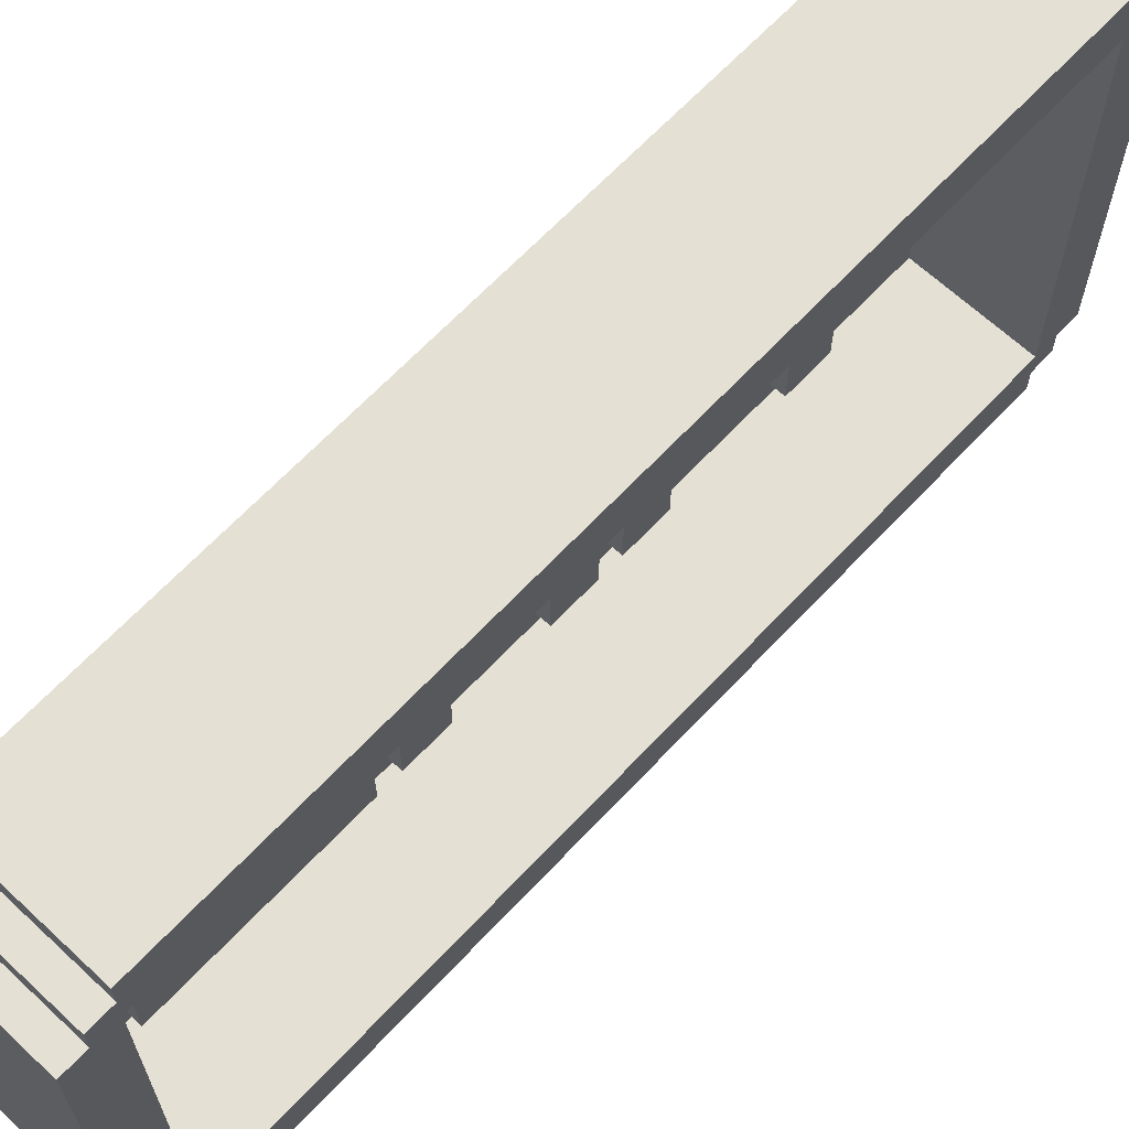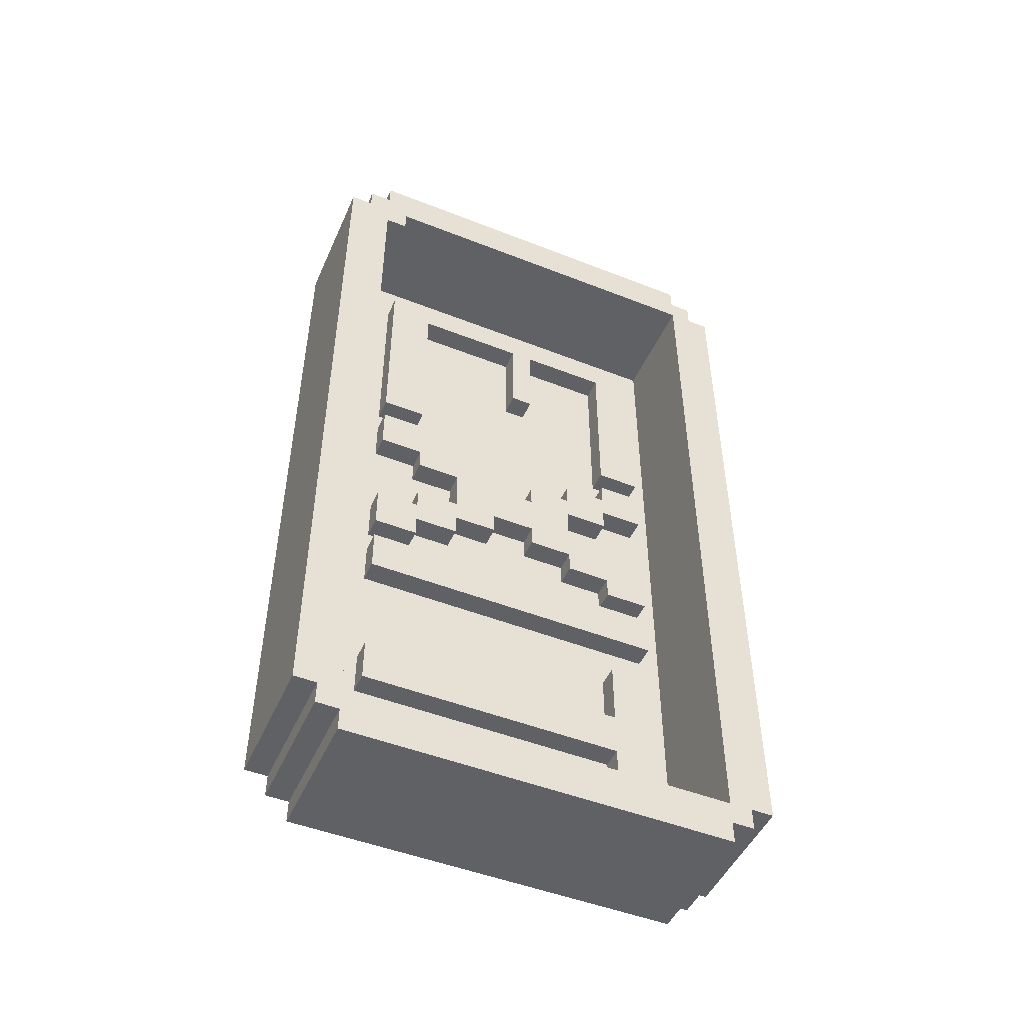
<metadata>
{"format":"obj","ext":"obj","renderer":"f3d","projection":"perspective","resolution":1024,"background":"white","views":[{"elev":65.5,"azim":43.1,"up":"+Y"},{"elev":-48.9,"azim":66.4,"up":"+Z"}]}
</metadata>
<code>
o
v -0.3 -1 2.6
v -0.3 -1 -0.9
v -0.3 -0.9 2.7
v -0.3 -0.9 2.6
v -0.3 -0.9 -0.9
v -0.3 -0.9 -1
v -0.3 -0.8 2.8
v -0.3 -0.8 2.7
v -0.3 -0.8 2.5
v -0.3 -0.8 -0.9
v -0.3 -0.8 -1
v -0.3 -0.8 -1.1
v -0.3 -0.7 2.6
v -0.3 -0.7 2.5
v -0.3 0.9 2.8
v -0.3 0.9 2.6
v -0.3 0.9 -0.9
v -0.3 0.9 -1
v -0.3 0.9 -1.1
v -0.3 1 -0.9
v -0.3 1 -1
v -0.3 1.1 2.6
v -0.3 1.1 -0.9
v -0.2 0.9 2.7
v -0.2 0.9 2.6
v -0.2 1 2.7
v -0.2 1 2.6
v -0.2 -0.8 2.5
v -0.2 -0.8 -0.9
v -0.2 -0.7 2.6
v -0.2 -0.7 2.5
v -0.2 -0.6 2.4
v -0.2 -0.6 1.5
v -0.2 -0.6 1.4
v -0.2 -0.6 1.2
v -0.2 -0.6 0.8
v -0.2 -0.6 0.6
v -0.2 -0.6 0.5
v -0.2 -0.6 0.3
v -0.2 -0.6 -0.2
v -0.2 -0.6 -0.4
v -0.2 -0.4 2.3
v -0.2 -0.4 1.5
v -0.2 -0.4 1.4
v -0.2 -0.4 1.3
v -0.2 -0.4 1.2
v -0.2 -0.4 1.1
v -0.2 -0.4 0.9
v -0.2 -0.4 0.8
v -0.2 -0.4 0.7
v -0.2 -0.4 0.6
v -0.2 -0.2 1.3
v -0.2 -0.2 1.2
v -0.2 -0.2 1.1
v -0.2 -0.2 0.9
v -0.2 -0.2 0.8
v -0.2 -0.2 0.7
v -0.2 0 1.2
v -0.2 0 1.1
v -0.2 0 0.9
v -0.2 0 0.8
v -0.2 0.1 2.3
v -0.2 0.1 1.9
v -0.2 0.2 2.3
v -0.2 0.2 1.9
v -0.2 0.2 1.2
v -0.2 0.2 1.1
v -0.2 0.2 0.9
v -0.2 0.2 0.8
v -0.2 0.4 1.3
v -0.2 0.4 1.2
v -0.2 0.4 1.1
v -0.2 0.4 0.9
v -0.2 0.4 0.8
v -0.2 0.4 0.7
v -0.2 0.6 2.3
v -0.2 0.6 1.5
v -0.2 0.6 1.4
v -0.2 0.6 1.3
v -0.2 0.6 1.2
v -0.2 0.6 1.1
v -0.2 0.6 0.9
v -0.2 0.6 0.8
v -0.2 0.6 0.7
v -0.2 0.6 0.6
v -0.2 0.6 0.1
v -0.2 0.6 -0.2
v -0.2 0.6 -0.4
v -0.2 0.6 -0.7
v -0.2 0.8 2.4
v -0.2 0.8 1.5
v -0.2 0.8 1.4
v -0.2 0.8 1.2
v -0.2 0.8 0.8
v -0.2 0.8 0.6
v -0.2 0.8 0.5
v -0.2 0.8 0.3
v -0.2 0.8 0.1
v -0.2 0.8 -0.7
v -0.2 0.9 2.6
v -0.2 0.9 -0.9
v -0.1 -0.6 2.4
v -0.1 -0.6 1.5
v -0.1 -0.6 1.4
v -0.1 -0.6 1.2
v -0.1 -0.6 0.8
v -0.1 -0.6 0.6
v -0.1 -0.6 0.5
v -0.1 -0.6 0.3
v -0.1 -0.6 -0.2
v -0.1 -0.6 -0.4
v -0.1 -0.4 2.3
v -0.1 -0.4 1.5
v -0.1 -0.4 1.4
v -0.1 -0.4 1.3
v -0.1 -0.4 1.2
v -0.1 -0.4 1.1
v -0.1 -0.4 0.9
v -0.1 -0.4 0.8
v -0.1 -0.4 0.7
v -0.1 -0.4 0.6
v -0.1 -0.2 1.3
v -0.1 -0.2 1.2
v -0.1 -0.2 1.1
v -0.1 -0.2 0.9
v -0.1 -0.2 0.8
v -0.1 -0.2 0.7
v -0.1 0 1.2
v -0.1 0 1.1
v -0.1 0 0.9
v -0.1 0 0.8
v -0.1 0.1 2.3
v -0.1 0.1 1.9
v -0.1 0.2 2.3
v -0.1 0.2 1.9
v -0.1 0.2 1.2
v -0.1 0.2 1.1
v -0.1 0.2 0.9
v -0.1 0.2 0.8
v -0.1 0.4 1.3
v -0.1 0.4 1.2
v -0.1 0.4 1.1
v -0.1 0.4 0.9
v -0.1 0.4 0.8
v -0.1 0.4 0.7
v -0.1 0.6 2.3
v -0.1 0.6 1.5
v -0.1 0.6 1.4
v -0.1 0.6 1.3
v -0.1 0.6 1.2
v -0.1 0.6 1.1
v -0.1 0.6 0.9
v -0.1 0.6 0.8
v -0.1 0.6 0.7
v -0.1 0.6 0.6
v -0.1 0.6 0.1
v -0.1 0.6 -0.2
v -0.1 0.6 -0.4
v -0.1 0.6 -0.7
v -0.1 0.8 2.4
v -0.1 0.8 1.5
v -0.1 0.8 1.4
v -0.1 0.8 1.2
v -0.1 0.8 0.8
v -0.1 0.8 0.6
v -0.1 0.8 0.5
v -0.1 0.8 0.3
v -0.1 0.8 0.1
v -0.1 0.8 -0.7
v 0.3 -1 2.6
v 0.3 -1 -0.9
v 0.3 -0.9 2.7
v 0.3 -0.9 2.6
v 0.3 -0.9 -0.9
v 0.3 -0.9 -1
v 0.3 -0.8 2.8
v 0.3 -0.8 2.7
v 0.3 -0.8 2.5
v 0.3 -0.8 -0.9
v 0.3 -0.8 -1
v 0.3 -0.8 -1.1
v 0.3 -0.7 2.6
v 0.3 -0.7 2.5
v 0.3 0.9 2.8
v 0.3 0.9 2.7
v 0.3 0.9 2.6
v 0.3 0.9 -0.9
v 0.3 0.9 -1
v 0.3 0.9 -1.1
v 0.3 1 2.7
v 0.3 1 2.6
v 0.3 1 -0.9
v 0.3 1 -1
v 0.3 1.1 2.6
v 0.3 1.1 -0.9
v -0.3 -0.8 2.8
v -0.3 0.9 2.8
v 0.3 -0.8 2.8
v 0.3 0.9 2.8
v -0.3 -0.9 2.7
v -0.3 -0.8 2.7
v -0.2 0.9 2.7
v -0.2 1 2.7
v 0.3 -0.9 2.7
v 0.3 -0.8 2.7
v 0.3 0.9 2.7
v 0.3 1 2.7
v -0.3 -1 2.6
v -0.3 -0.9 2.6
v -0.3 0.9 2.6
v -0.3 1.1 2.6
v -0.2 0.9 2.6
v -0.2 1 2.6
v 0.3 -1 2.6
v 0.3 -0.9 2.6
v 0.3 1 2.6
v 0.3 1.1 2.6
v -0.2 -0.6 2.4
v -0.2 0.8 2.4
v -0.1 -0.6 2.4
v -0.1 0.8 2.4
v -0.2 -0.6 1.4
v -0.2 -0.4 1.4
v -0.2 0.6 1.4
v -0.2 0.8 1.4
v -0.1 -0.6 1.4
v -0.1 -0.4 1.4
v -0.1 0.6 1.4
v -0.1 0.8 1.4
v -0.2 -0.4 1.3
v -0.2 -0.2 1.3
v -0.2 0.4 1.3
v -0.2 0.6 1.3
v -0.1 -0.4 1.3
v -0.1 -0.2 1.3
v -0.1 0.4 1.3
v -0.1 0.6 1.3
v -0.2 -0.2 1.2
v -0.2 0 1.2
v -0.2 0.2 1.2
v -0.2 0.4 1.2
v -0.1 -0.2 1.2
v -0.1 0 1.2
v -0.1 0.2 1.2
v -0.1 0.4 1.2
v -0.2 0 1.1
v -0.2 0.2 1.1
v -0.1 0 1.1
v -0.1 0.2 1.1
v -0.2 -0.4 0.9
v -0.2 -0.2 0.9
v -0.2 0.4 0.9
v -0.2 0.6 0.9
v -0.1 -0.4 0.9
v -0.1 -0.2 0.9
v -0.1 0.4 0.9
v -0.1 0.6 0.9
v -0.2 -0.6 0.8
v -0.2 -0.4 0.8
v -0.2 0.6 0.8
v -0.2 0.8 0.8
v -0.1 -0.6 0.8
v -0.1 -0.4 0.8
v -0.1 0.6 0.8
v -0.1 0.8 0.8
v -0.2 -0.6 0.5
v -0.2 0.8 0.5
v -0.1 -0.6 0.5
v -0.1 0.8 0.5
v -0.2 0.6 0.1
v -0.2 0.8 0.1
v -0.1 0.6 0.1
v -0.1 0.8 0.1
v -0.2 -0.6 -0.2
v -0.2 0.6 -0.2
v -0.1 -0.6 -0.2
v -0.1 0.6 -0.2
v -0.2 -0.8 -0.9
v -0.2 0.9 -0.9
v 0.3 -0.8 -0.9
v 0.3 0.9 -0.9
v -0.2 -0.7 2.6
v -0.2 0.9 2.6
v 0.3 -0.7 2.6
v 0.3 0.9 2.6
v -0.2 -0.8 2.5
v -0.2 -0.7 2.5
v 0.3 -0.8 2.5
v 0.3 -0.7 2.5
v -0.2 -0.4 2.3
v -0.2 0.1 2.3
v -0.2 0.2 2.3
v -0.2 0.6 2.3
v -0.1 -0.4 2.3
v -0.1 0.1 2.3
v -0.1 0.2 2.3
v -0.1 0.6 2.3
v -0.2 0.1 1.9
v -0.2 0.2 1.9
v -0.1 0.1 1.9
v -0.1 0.2 1.9
v -0.2 -0.6 1.5
v -0.2 -0.4 1.5
v -0.2 0.6 1.5
v -0.2 0.8 1.5
v -0.1 -0.6 1.5
v -0.1 -0.4 1.5
v -0.1 0.6 1.5
v -0.1 0.8 1.5
v -0.2 -0.6 1.2
v -0.2 -0.4 1.2
v -0.2 0.6 1.2
v -0.2 0.8 1.2
v -0.1 -0.6 1.2
v -0.1 -0.4 1.2
v -0.1 0.6 1.2
v -0.1 0.8 1.2
v -0.2 -0.4 1.1
v -0.2 -0.2 1.1
v -0.2 0.4 1.1
v -0.2 0.6 1.1
v -0.1 -0.4 1.1
v -0.1 -0.2 1.1
v -0.1 0.4 1.1
v -0.1 0.6 1.1
v -0.2 0 0.9
v -0.2 0.2 0.9
v -0.1 0 0.9
v -0.1 0.2 0.9
v -0.2 -0.2 0.8
v -0.2 0 0.8
v -0.2 0.2 0.8
v -0.2 0.4 0.8
v -0.1 -0.2 0.8
v -0.1 0 0.8
v -0.1 0.2 0.8
v -0.1 0.4 0.8
v -0.2 -0.4 0.7
v -0.2 -0.2 0.7
v -0.2 0.4 0.7
v -0.2 0.6 0.7
v -0.1 -0.4 0.7
v -0.1 -0.2 0.7
v -0.1 0.4 0.7
v -0.1 0.6 0.7
v -0.2 -0.6 0.6
v -0.2 -0.4 0.6
v -0.2 0.6 0.6
v -0.2 0.8 0.6
v -0.1 -0.6 0.6
v -0.1 -0.4 0.6
v -0.1 0.6 0.6
v -0.1 0.8 0.6
v -0.2 -0.6 0.3
v -0.2 0.8 0.3
v -0.1 -0.6 0.3
v -0.1 0.8 0.3
v -0.2 -0.6 -0.4
v -0.2 0.6 -0.4
v -0.1 -0.6 -0.4
v -0.1 0.6 -0.4
v -0.2 0.6 -0.7
v -0.2 0.8 -0.7
v -0.1 0.6 -0.7
v -0.1 0.8 -0.7
v -0.3 -1 -0.9
v -0.3 -0.9 -0.9
v -0.3 1 -0.9
v -0.3 1.1 -0.9
v 0.3 -1 -0.9
v 0.3 -0.9 -0.9
v 0.3 1 -0.9
v 0.3 1.1 -0.9
v -0.3 -0.9 -1
v -0.3 -0.8 -1
v -0.3 0.9 -1
v -0.3 1 -1
v 0.3 -0.9 -1
v 0.3 -0.8 -1
v 0.3 0.9 -1
v 0.3 1 -1
v -0.3 -0.8 -1.1
v -0.3 0.9 -1.1
v 0.3 -0.8 -1.1
v 0.3 0.9 -1.1
v -0.3 -1 2.6
v 0.3 -1 2.6
v -0.3 -1 -0.9
v 0.3 -1 -0.9
v -0.3 -0.9 2.7
v 0.3 -0.9 2.7
v -0.3 -0.9 2.6
v 0.3 -0.9 2.6
v -0.3 -0.9 -0.9
v 0.3 -0.9 -0.9
v -0.3 -0.9 -1
v 0.3 -0.9 -1
v -0.3 -0.8 2.8
v 0.3 -0.8 2.8
v -0.3 -0.8 2.7
v 0.3 -0.8 2.7
v -0.3 -0.8 -1
v 0.3 -0.8 -1
v -0.3 -0.8 -1.1
v 0.3 -0.8 -1.1
v -0.2 -0.6 2.4
v -0.1 -0.6 2.4
v -0.2 -0.6 1.5
v -0.1 -0.6 1.5
v -0.2 -0.6 1.4
v -0.1 -0.6 1.4
v -0.2 -0.6 1.2
v -0.1 -0.6 1.2
v -0.2 -0.6 0.8
v -0.1 -0.6 0.8
v -0.2 -0.6 0.6
v -0.1 -0.6 0.6
v -0.2 -0.6 0.5
v -0.1 -0.6 0.5
v -0.2 -0.6 0.3
v -0.1 -0.6 0.3
v -0.2 -0.6 -0.2
v -0.1 -0.6 -0.2
v -0.2 -0.6 -0.4
v -0.1 -0.6 -0.4
v -0.2 -0.4 1.2
v -0.1 -0.4 1.2
v -0.2 -0.4 1.1
v -0.1 -0.4 1.1
v -0.2 -0.4 0.9
v -0.1 -0.4 0.9
v -0.2 -0.4 0.8
v -0.1 -0.4 0.8
v -0.2 -0.2 1.1
v -0.1 -0.2 1.1
v -0.2 -0.2 0.9
v -0.1 -0.2 0.9
v -0.2 0.1 2.3
v -0.1 0.1 2.3
v -0.2 0.1 1.9
v -0.1 0.1 1.9
v -0.2 0.2 1.2
v -0.1 0.2 1.2
v -0.2 0.2 1.1
v -0.1 0.2 1.1
v -0.2 0.2 0.9
v -0.1 0.2 0.9
v -0.2 0.2 0.8
v -0.1 0.2 0.8
v -0.2 0.4 1.3
v -0.1 0.4 1.3
v -0.2 0.4 1.2
v -0.1 0.4 1.2
v -0.2 0.4 0.8
v -0.1 0.4 0.8
v -0.2 0.4 0.7
v -0.1 0.4 0.7
v -0.2 0.6 2.3
v -0.1 0.6 2.3
v -0.2 0.6 1.5
v -0.1 0.6 1.5
v -0.2 0.6 1.4
v -0.1 0.6 1.4
v -0.2 0.6 1.3
v -0.1 0.6 1.3
v -0.2 0.6 0.7
v -0.1 0.6 0.7
v -0.2 0.6 0.6
v -0.1 0.6 0.6
v -0.2 0.6 0.1
v -0.1 0.6 0.1
v -0.2 0.6 -0.2
v -0.1 0.6 -0.2
v -0.2 0.6 -0.4
v -0.1 0.6 -0.4
v -0.2 0.6 -0.7
v -0.1 0.6 -0.7
v -0.2 0.9 2.6
v 0.3 0.9 2.6
v -0.2 0.9 -0.9
v 0.3 0.9 -0.9
v -0.2 -0.8 2.5
v 0.3 -0.8 2.5
v -0.2 -0.8 -0.9
v 0.3 -0.8 -0.9
v -0.2 -0.7 2.6
v 0.3 -0.7 2.6
v -0.2 -0.7 2.5
v 0.3 -0.7 2.5
v -0.2 -0.4 2.3
v -0.1 -0.4 2.3
v -0.2 -0.4 1.5
v -0.1 -0.4 1.5
v -0.2 -0.4 1.4
v -0.1 -0.4 1.4
v -0.2 -0.4 1.3
v -0.1 -0.4 1.3
v -0.2 -0.4 0.7
v -0.1 -0.4 0.7
v -0.2 -0.4 0.6
v -0.1 -0.4 0.6
v -0.2 -0.2 1.3
v -0.1 -0.2 1.3
v -0.2 -0.2 1.2
v -0.1 -0.2 1.2
v -0.2 -0.2 0.8
v -0.1 -0.2 0.8
v -0.2 -0.2 0.7
v -0.1 -0.2 0.7
v -0.2 0 1.2
v -0.1 0 1.2
v -0.2 0 1.1
v -0.1 0 1.1
v -0.2 0 0.9
v -0.1 0 0.9
v -0.2 0 0.8
v -0.1 0 0.8
v -0.2 0.2 2.3
v -0.1 0.2 2.3
v -0.2 0.2 1.9
v -0.1 0.2 1.9
v -0.2 0.4 1.1
v -0.1 0.4 1.1
v -0.2 0.4 0.9
v -0.1 0.4 0.9
v -0.2 0.6 1.2
v -0.1 0.6 1.2
v -0.2 0.6 1.1
v -0.1 0.6 1.1
v -0.2 0.6 0.9
v -0.1 0.6 0.9
v -0.2 0.6 0.8
v -0.1 0.6 0.8
v -0.2 0.8 2.4
v -0.1 0.8 2.4
v -0.2 0.8 1.5
v -0.1 0.8 1.5
v -0.2 0.8 1.4
v -0.1 0.8 1.4
v -0.2 0.8 1.2
v -0.1 0.8 1.2
v -0.2 0.8 0.8
v -0.1 0.8 0.8
v -0.2 0.8 0.6
v -0.1 0.8 0.6
v -0.2 0.8 0.5
v -0.1 0.8 0.5
v -0.2 0.8 0.3
v -0.1 0.8 0.3
v -0.2 0.8 0.1
v -0.1 0.8 0.1
v -0.2 0.8 -0.7
v -0.1 0.8 -0.7
v -0.3 0.9 2.8
v 0.3 0.9 2.8
v -0.2 0.9 2.7
v 0.3 0.9 2.7
v -0.3 0.9 2.6
v -0.2 0.9 2.6
v -0.3 0.9 -1
v 0.3 0.9 -1
v -0.3 0.9 -1.1
v 0.3 0.9 -1.1
v -0.2 1 2.7
v 0.3 1 2.7
v -0.2 1 2.6
v 0.3 1 2.6
v -0.3 1 -0.9
v 0.3 1 -0.9
v -0.3 1 -1
v 0.3 1 -1
v -0.3 1.1 2.6
v 0.3 1.1 2.6
v -0.3 1.1 -0.9
v 0.3 1.1 -0.9
f 4 2 1
f 5 2 4
f 8 4 3
f 8 6 5
f 8 5 4
f 9 6 8
f 10 6 9
f 11 6 10
f 13 8 7
f 13 9 8
f 14 10 9
f 14 9 13
f 15 13 7
f 16 14 13
f 16 13 15
f 17 12 11
f 17 14 16
f 17 11 10
f 17 10 14
f 18 12 17
f 19 12 18
f 20 17 16
f 20 18 17
f 21 18 20
f 22 20 16
f 23 20 22
f 26 25 24
f 27 25 26
f 28 29 31
f 31 29 32
f 30 31 32
f 32 29 33
f 33 29 34
f 34 29 35
f 35 29 36
f 36 29 37
f 37 29 38
f 38 29 39
f 39 29 40
f 40 29 41
f 33 34 43
f 43 34 44
f 35 36 46
f 46 36 47
f 47 36 48
f 48 36 49
f 37 38 51
f 44 45 52
f 42 43 52
f 43 44 52
f 47 48 54
f 54 48 55
f 50 51 57
f 52 53 58
f 56 57 61
f 58 59 62
f 42 52 62
f 52 58 62
f 62 59 63
f 63 59 65
f 65 59 66
f 66 59 67
f 60 61 68
f 61 57 69
f 68 61 69
f 64 65 70
f 65 66 70
f 70 66 71
f 69 57 74
f 57 51 75
f 74 57 75
f 64 70 76
f 76 70 77
f 77 70 78
f 78 70 79
f 72 73 81
f 81 73 82
f 75 51 84
f 51 38 85
f 84 51 85
f 39 40 86
f 86 40 87
f 41 29 88
f 88 29 89
f 30 32 90
f 77 78 91
f 91 78 92
f 82 83 93
f 81 82 93
f 80 81 93
f 93 83 94
f 85 38 95
f 95 38 96
f 39 86 97
f 97 86 98
f 89 29 99
f 97 98 100
f 98 99 100
f 95 96 100
f 93 94 100
f 96 97 100
f 91 92 100
f 94 95 100
f 90 91 100
f 92 93 100
f 30 90 100
f 99 29 101
f 100 99 101
f 102 103 112
f 112 103 113
f 104 105 114
f 114 105 115
f 115 105 116
f 106 107 119
f 119 107 120
f 120 107 121
f 116 117 122
f 115 116 122
f 122 117 123
f 123 117 124
f 119 120 125
f 118 119 125
f 125 120 126
f 126 120 127
f 123 124 128
f 125 126 128
f 124 125 128
f 128 126 129
f 129 126 130
f 130 126 131
f 102 112 132
f 102 132 134
f 132 133 134
f 134 133 135
f 129 130 137
f 137 130 138
f 138 139 141
f 137 138 141
f 136 137 141
f 141 139 142
f 142 139 143
f 143 139 144
f 102 134 146
f 140 141 149
f 141 142 149
f 149 142 150
f 150 142 151
f 143 144 152
f 144 145 152
f 152 145 153
f 153 145 154
f 110 111 157
f 157 111 158
f 146 147 160
f 102 146 160
f 160 147 161
f 149 150 162
f 148 149 162
f 162 150 163
f 154 155 164
f 153 154 164
f 164 155 165
f 108 109 166
f 166 109 167
f 158 159 168
f 157 158 168
f 156 157 168
f 168 159 169
f 170 171 173
f 173 171 174
f 172 173 177
f 174 175 177
f 173 174 177
f 177 175 178
f 178 175 179
f 179 175 180
f 176 177 182
f 177 178 182
f 182 178 183
f 176 182 184
f 184 182 185
f 185 182 186
f 180 181 187
f 179 180 187
f 187 181 188
f 188 181 189
f 185 186 190
f 187 188 190
f 186 187 190
f 190 188 191
f 191 188 192
f 192 188 193
f 191 192 194
f 194 192 195
f 198 197 196
f 199 197 198
f 204 201 200
f 205 201 204
f 206 203 202
f 207 203 206
f 212 211 210
f 213 211 212
f 214 209 208
f 215 209 214
f 216 211 213
f 217 211 216
f 220 219 218
f 221 219 220
f 226 223 222
f 227 223 226
f 228 225 224
f 229 225 228
f 234 231 230
f 235 231 234
f 236 233 232
f 237 233 236
f 242 239 238
f 243 239 242
f 244 241 240
f 245 241 244
f 248 247 246
f 249 247 248
f 254 251 250
f 255 251 254
f 256 253 252
f 257 253 256
f 262 259 258
f 263 259 262
f 264 261 260
f 265 261 264
f 268 267 266
f 269 267 268
f 272 271 270
f 273 271 272
f 276 275 274
f 277 275 276
f 280 279 278
f 281 279 280
f 282 283 284
f 284 283 285
f 286 287 288
f 288 287 289
f 290 291 294
f 294 291 295
f 292 293 296
f 296 293 297
f 298 299 300
f 300 299 301
f 302 303 306
f 306 303 307
f 304 305 308
f 308 305 309
f 310 311 314
f 314 311 315
f 312 313 316
f 316 313 317
f 318 319 322
f 322 319 323
f 320 321 324
f 324 321 325
f 326 327 328
f 328 327 329
f 330 331 334
f 334 331 335
f 332 333 336
f 336 333 337
f 338 339 342
f 342 339 343
f 340 341 344
f 344 341 345
f 346 347 350
f 350 347 351
f 348 349 352
f 352 349 353
f 354 355 356
f 356 355 357
f 358 359 360
f 360 359 361
f 362 363 364
f 364 363 365
f 366 367 370
f 370 367 371
f 368 369 372
f 372 369 373
f 374 375 378
f 378 375 379
f 376 377 380
f 380 377 381
f 382 383 384
f 384 383 385
f 388 387 386
f 389 387 388
f 392 391 390
f 393 391 392
f 396 395 394
f 397 395 396
f 400 399 398
f 401 399 400
f 404 403 402
f 405 403 404
f 408 407 406
f 409 407 408
f 412 411 410
f 413 411 412
f 416 415 414
f 417 415 416
f 420 419 418
f 421 419 420
f 424 423 422
f 425 423 424
f 428 427 426
f 429 427 428
f 432 431 430
f 433 431 432
f 436 435 434
f 437 435 436
f 440 439 438
f 441 439 440
f 444 443 442
f 445 443 444
f 448 447 446
f 449 447 448
f 452 451 450
f 453 451 452
f 456 455 454
f 457 455 456
f 460 459 458
f 461 459 460
f 464 463 462
f 465 463 464
f 468 467 466
f 469 467 468
f 472 471 470
f 473 471 472
f 476 475 474
f 477 475 476
f 480 479 478
f 481 479 480
f 482 483 484
f 484 483 485
f 486 487 488
f 488 487 489
f 490 491 492
f 492 491 493
f 494 495 496
f 496 495 497
f 498 499 500
f 500 499 501
f 502 503 504
f 504 503 505
f 506 507 508
f 508 507 509
f 510 511 512
f 512 511 513
f 514 515 516
f 516 515 517
f 518 519 520
f 520 519 521
f 522 523 524
f 524 523 525
f 526 527 528
f 528 527 529
f 530 531 532
f 532 531 533
f 534 535 536
f 536 535 537
f 538 539 540
f 540 539 541
f 542 543 544
f 544 543 545
f 546 547 548
f 548 547 549
f 550 551 552
f 552 551 553
f 554 555 556
f 556 555 557
f 554 556 558
f 558 556 559
f 560 561 562
f 562 561 563
f 564 565 566
f 566 565 567
f 568 569 570
f 570 569 571
f 572 573 574
f 574 573 575

</code>
